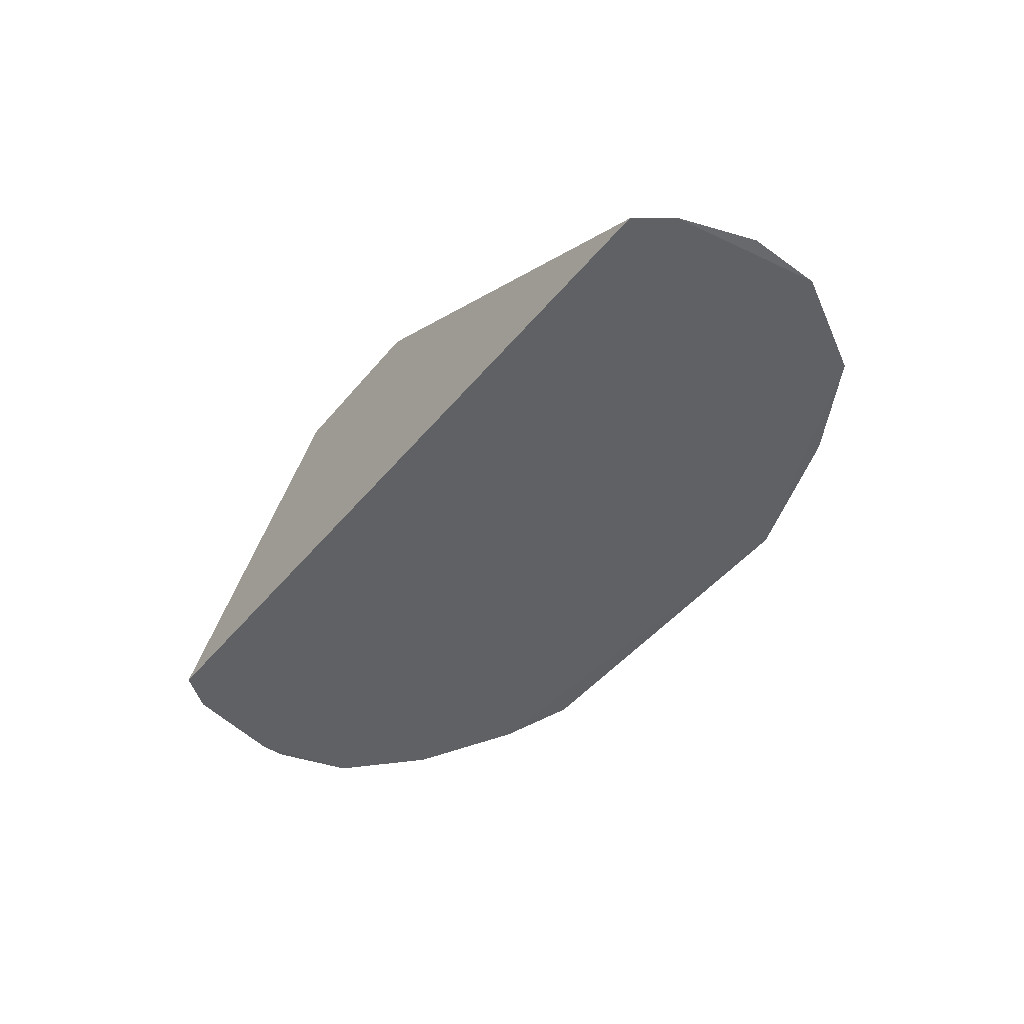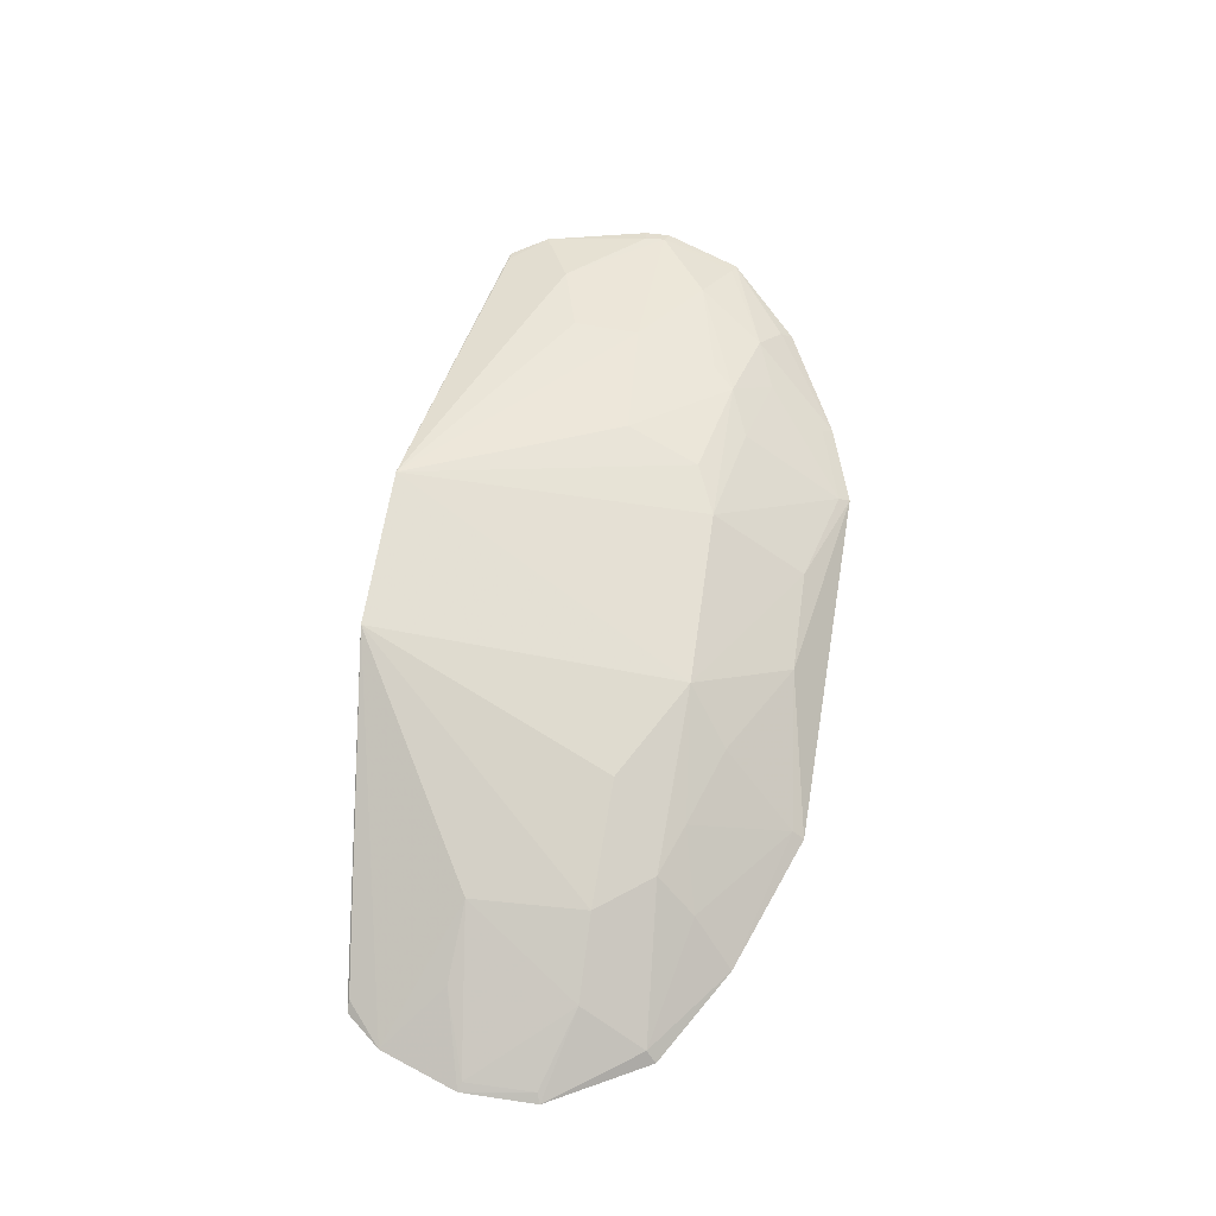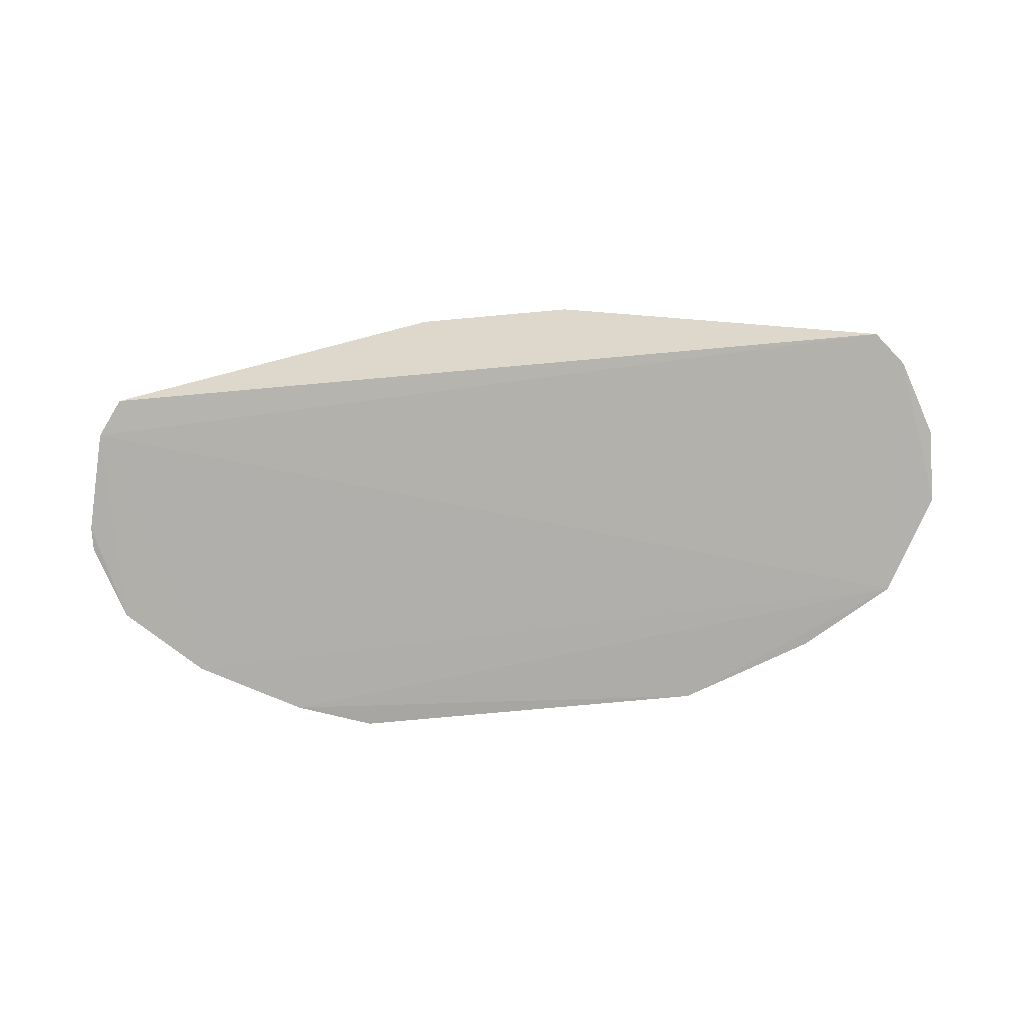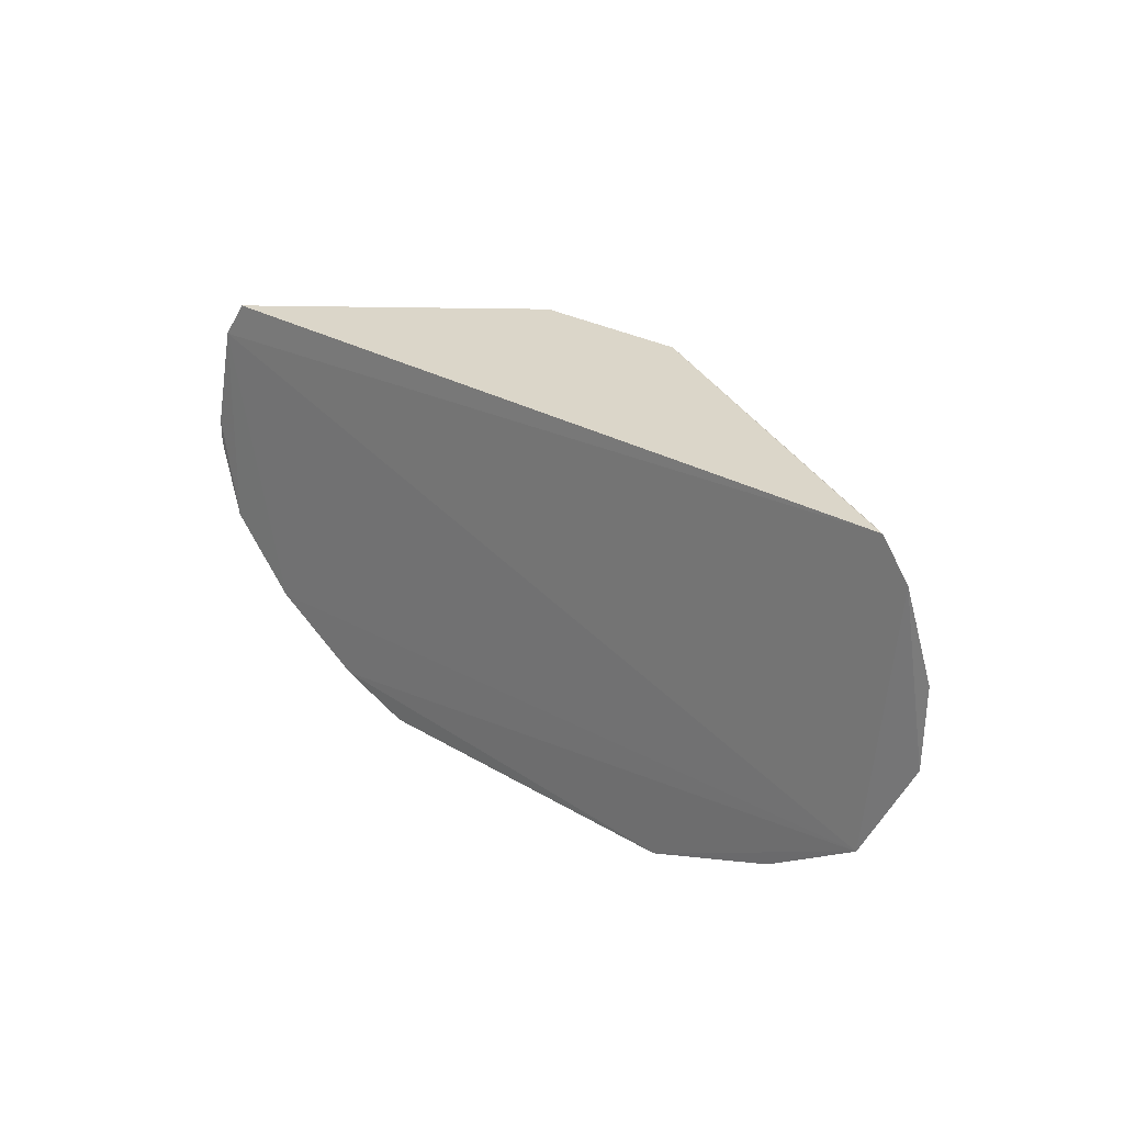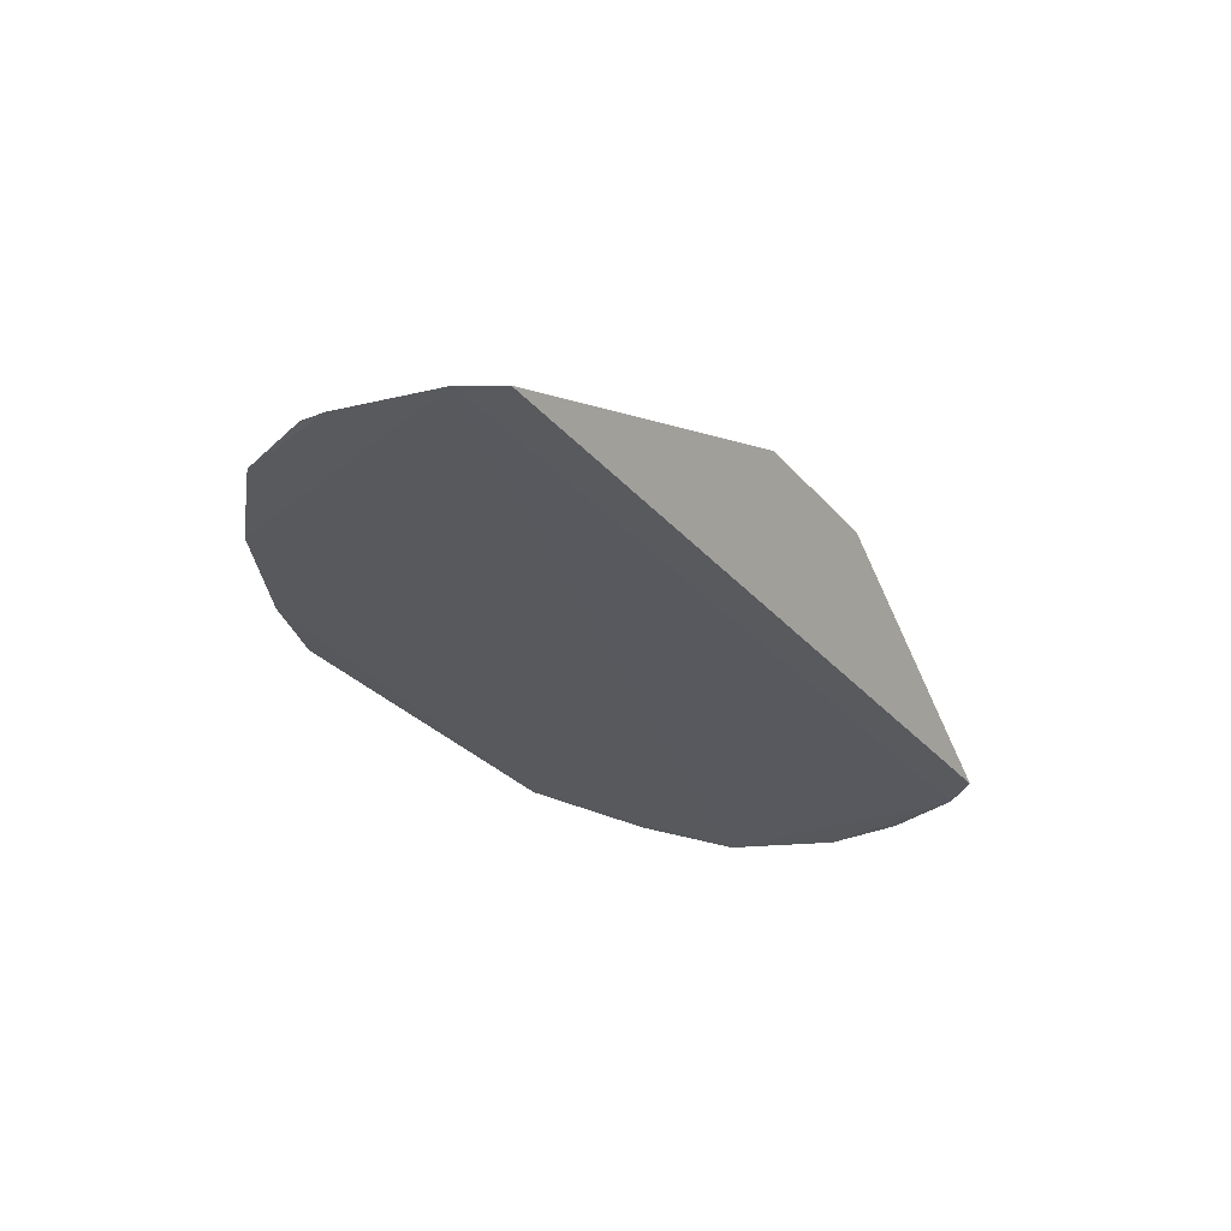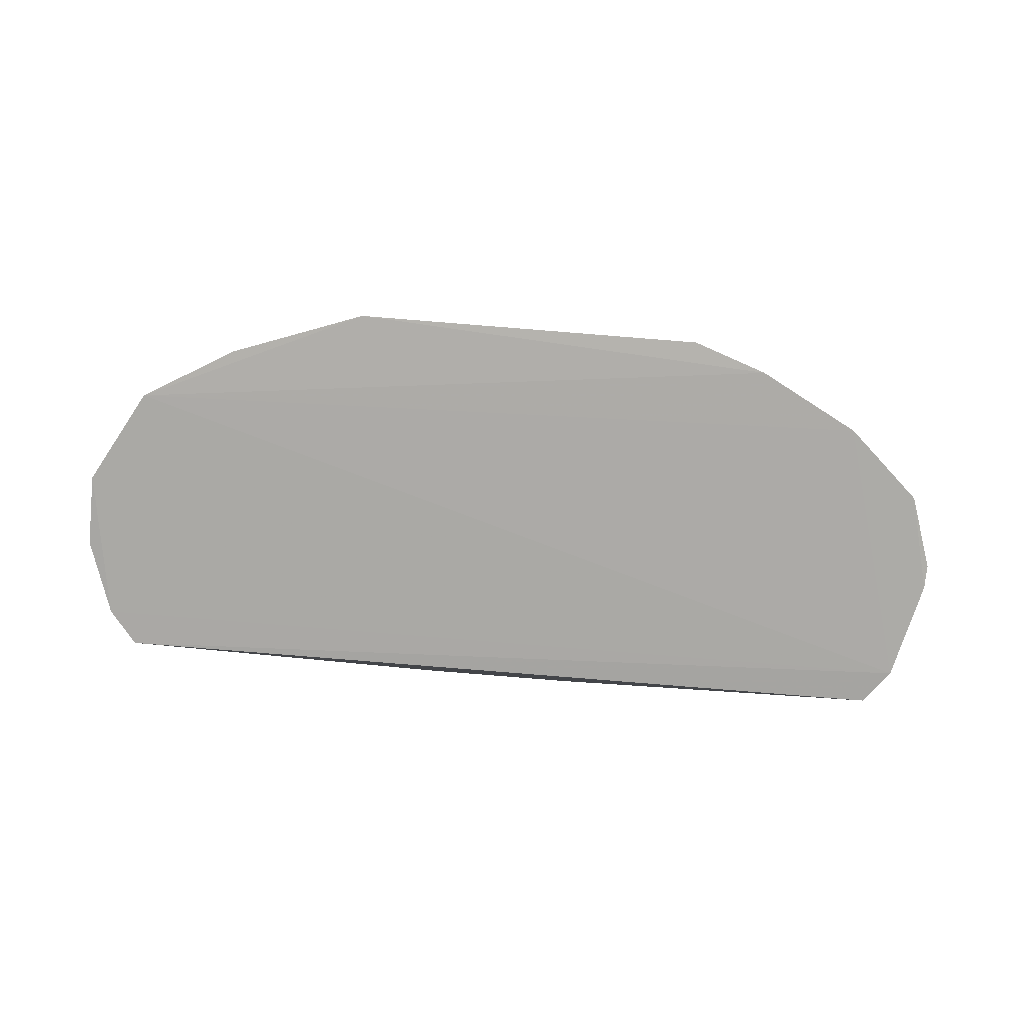
<metadata>
{"format":"obj","ext":"obj","renderer":"f3d","projection":"perspective","resolution":1024,"background":"white","views":[{"elev":-47.1,"azim":-127.3,"up":"+Z"},{"elev":66.2,"azim":-80.7,"up":"+Z"},{"elev":-78.0,"azim":-174.9,"up":"+Z"},{"elev":24.1,"azim":-134.3,"up":"+Y"},{"elev":-29.9,"azim":122.7,"up":"+Z"},{"elev":-76.3,"azim":-4.8,"up":"+Z"}]}
</metadata>
<code>
v 0.007324 0.0398 0.1003
v 0.0424 0.02082 0.0897
v 0.03777 0.03569 0.08973
v -0.03753 0.03569 0.08963
v -0.01643 0.0001536 0.08942
v 0.0346 0.02965 0.09254
v 0.009192 0.01206 0.0973
v -0.03741 0.009786 0.08915
v 0.04012 0.03245 0.08957
v 0.03687 0.03569 0.09014
v 0.0165 4.108e-05 0.08954
v 0.02775 0.02167 0.09508
v -0.006918 0.01171 0.09748
v 0.0413 0.02294 0.09027
v 0.02994 0.01041 0.09273
v 0.02352 0.002457 0.08941
v 0.02797 0.02763 0.09487
v 0.01654 0.02081 0.09763
v -0.02334 0.01199 0.09494
v 0.007019 0.003328 0.09249
v 0.04235 0.02308 0.08963
v 0.03497 0.01654 0.09249
v 0.04148 0.02117 0.09026
v 0.01867 0.01033 0.09499
v 0.03305 0.007498 0.08943
v 0.01615 0.001092 0.09029
v 0.01388 0.01408 0.09723
v -0.02879 0.004684 0.08932
v -0.01142 0.007921 0.09495
v -0.04166 0.02522 0.08998
v -0.007324 0.0398 0.1003
v -0.002258 0.003094 0.09256
v 0.02322 0.01217 0.09511
v 0.04001 0.01386 0.08952
v 0.03262 0.008577 0.09043
v 0.02302 0.003443 0.09015
v -0.03672 0.01071 0.09004
v -0.02551 0.008443 0.09247
v -0.01858 0.01028 0.095
v -0.04234 0.01863 0.08945
v -0.01619 0.01676 0.09732
v -0.02783 0.02724 0.09517
v -0.01615 0.001234 0.09019
v 0.02541 0.01416 0.09483
v 0.02544 0.008657 0.09272
v 0.03909 0.01423 0.09006
v -0.04247 0.02544 0.08963
v -0.04007 0.03251 0.08956
v -0.02718 0.01687 0.09518
v -0.04147 0.01898 0.0899
v -0.03457 0.02762 0.09254
v -0.03652 0.03569 0.09019
v -0.03451 0.01671 0.09257
f 1 3 4
f 9 4 3
f 10 3 1
f 10 1 6
f 10 9 3
f 10 6 9
f 13 7 1
f 14 9 6
f 16 11 5
f 16 5 8
f 17 12 6
f 17 6 1
f 17 1 12
f 18 12 1
f 20 7 13
f 21 9 14
f 23 14 6
f 23 6 12
f 23 12 22
f 23 21 14
f 23 2 21
f 25 16 8
f 25 8 9
f 26 11 16
f 26 24 7
f 26 20 11
f 26 7 20
f 27 18 1
f 27 1 7
f 28 8 5
f 31 13 1
f 31 1 4
f 32 5 11
f 32 11 20
f 32 20 13
f 32 13 29
f 33 15 22
f 33 18 27
f 33 27 7
f 33 7 24
f 34 2 23
f 34 21 2
f 34 25 9
f 34 9 21
f 35 15 16
f 35 16 25
f 35 34 15
f 35 25 34
f 36 26 16
f 36 16 15
f 37 8 28
f 38 37 28
f 38 19 37
f 39 29 13
f 39 13 19
f 39 19 38
f 40 8 37
f 41 19 13
f 41 13 31
f 43 32 29
f 43 5 32
f 43 29 39
f 43 39 38
f 43 38 28
f 43 28 5
f 44 33 22
f 44 22 12
f 44 12 18
f 44 18 33
f 45 15 33
f 45 36 15
f 45 26 36
f 45 33 24
f 45 24 26
f 46 34 23
f 46 23 22
f 46 22 15
f 46 15 34
f 48 8 40
f 48 9 8
f 48 4 9
f 48 40 47
f 48 42 31
f 49 37 19
f 49 19 41
f 49 41 31
f 49 31 42
f 50 47 40
f 50 30 47
f 51 47 30
f 51 30 42
f 51 48 47
f 51 42 48
f 52 48 31
f 52 31 4
f 52 4 48
f 53 49 42
f 53 42 30
f 53 30 50
f 53 37 49
f 53 50 40
f 53 40 37

</code>
